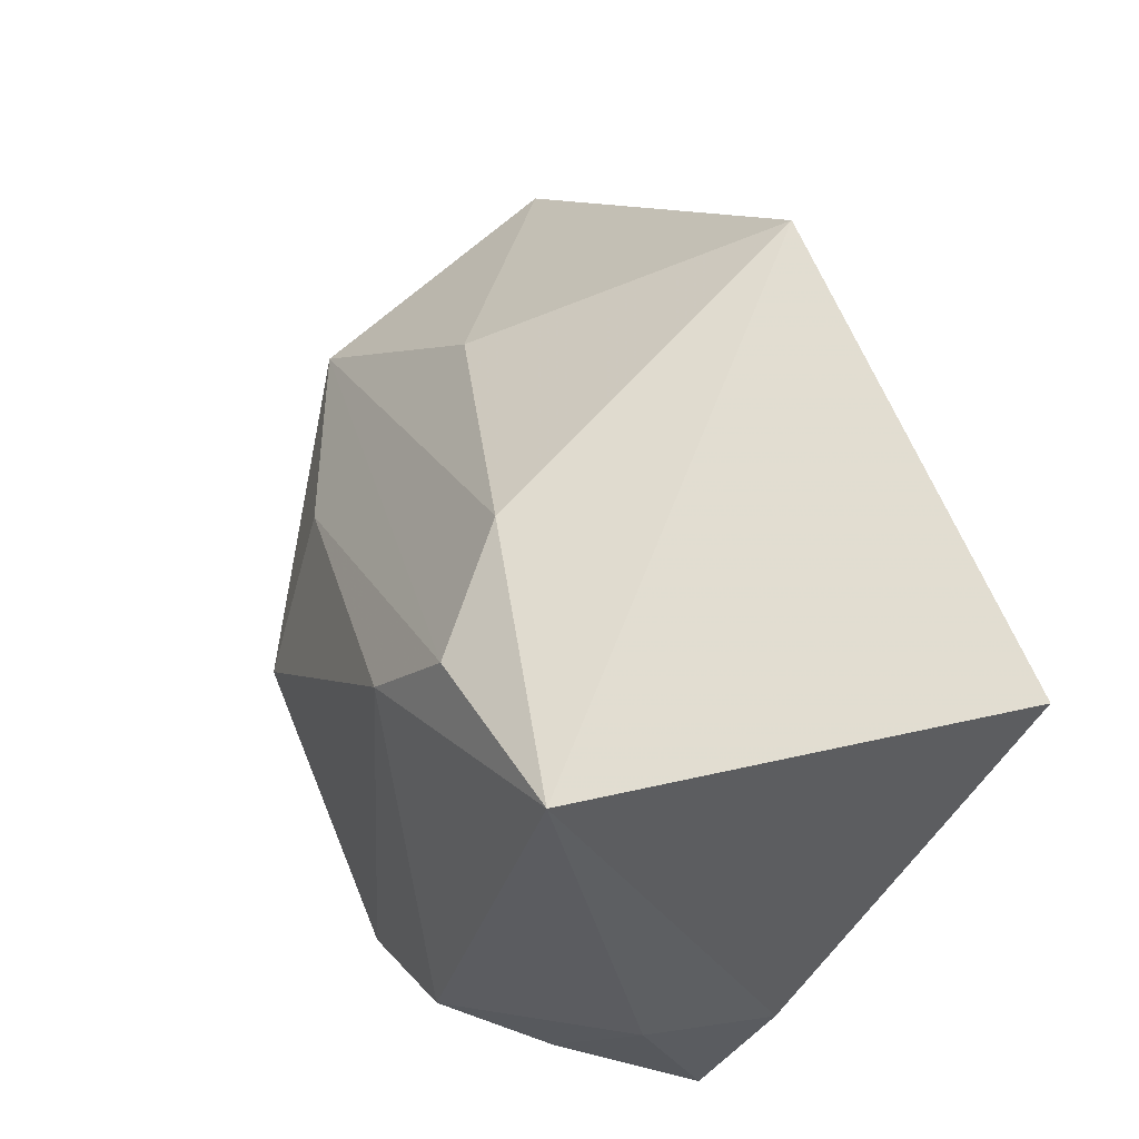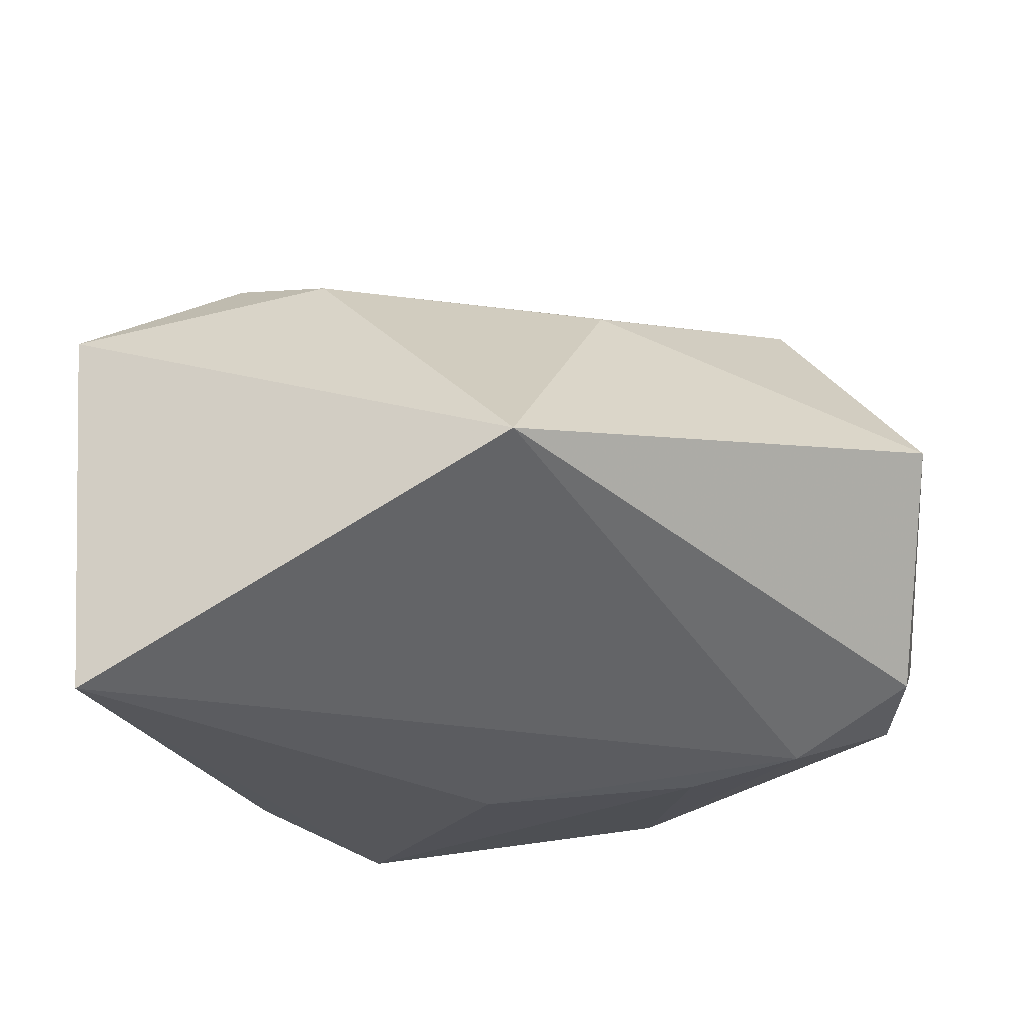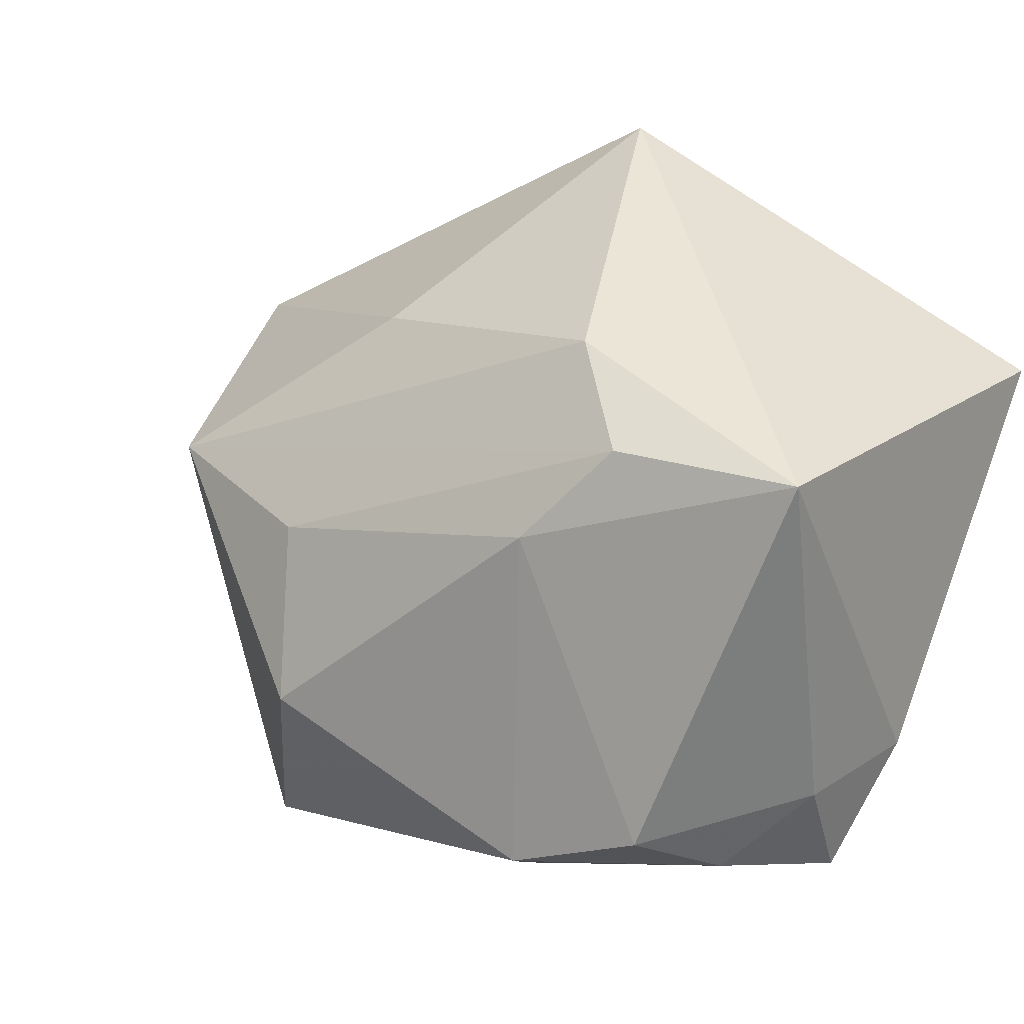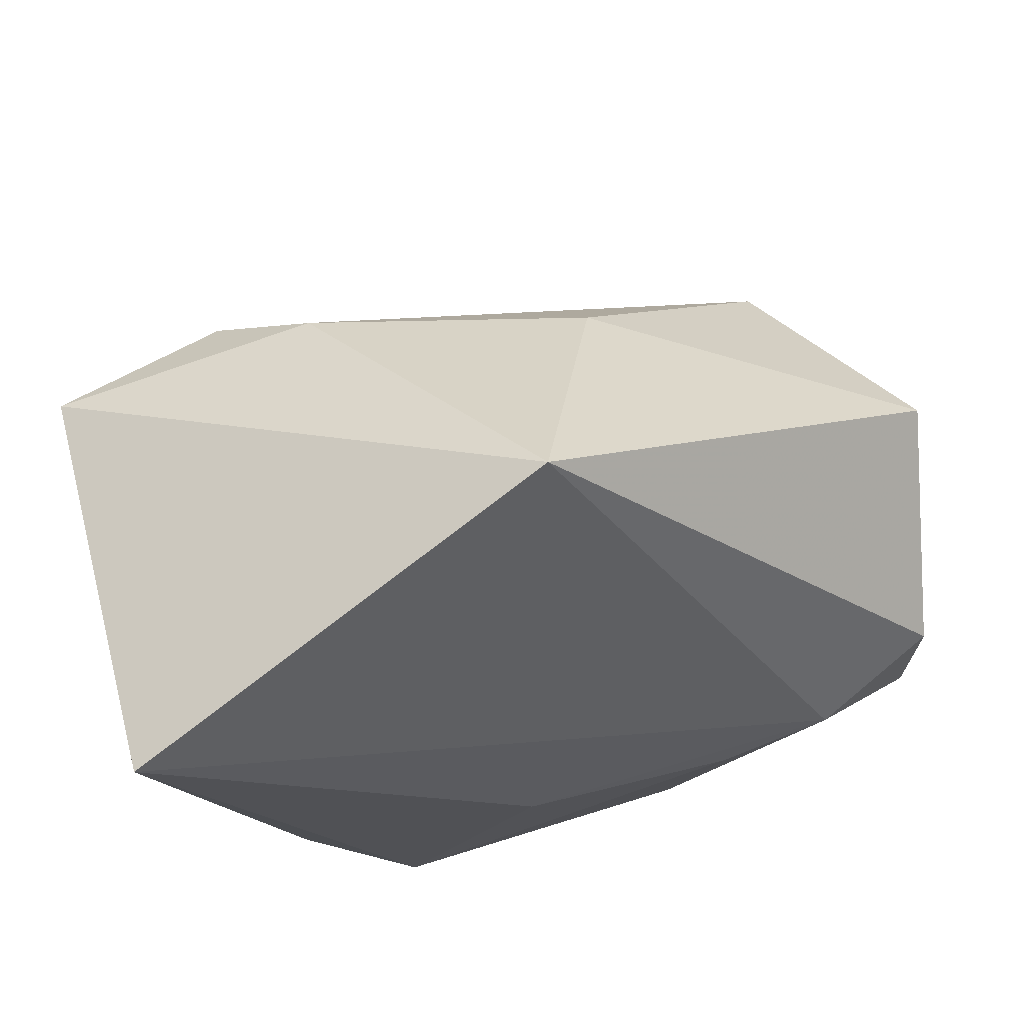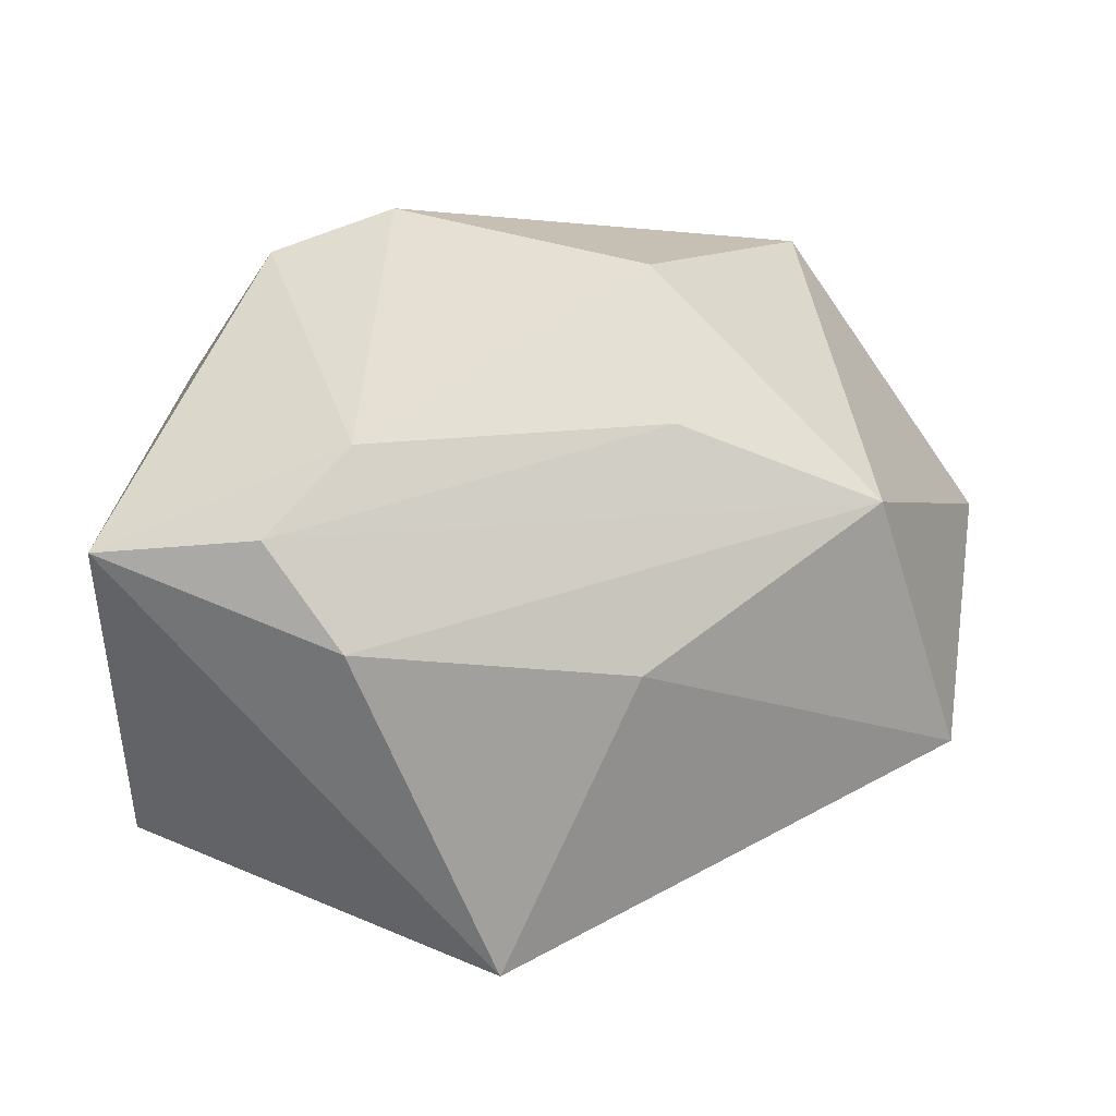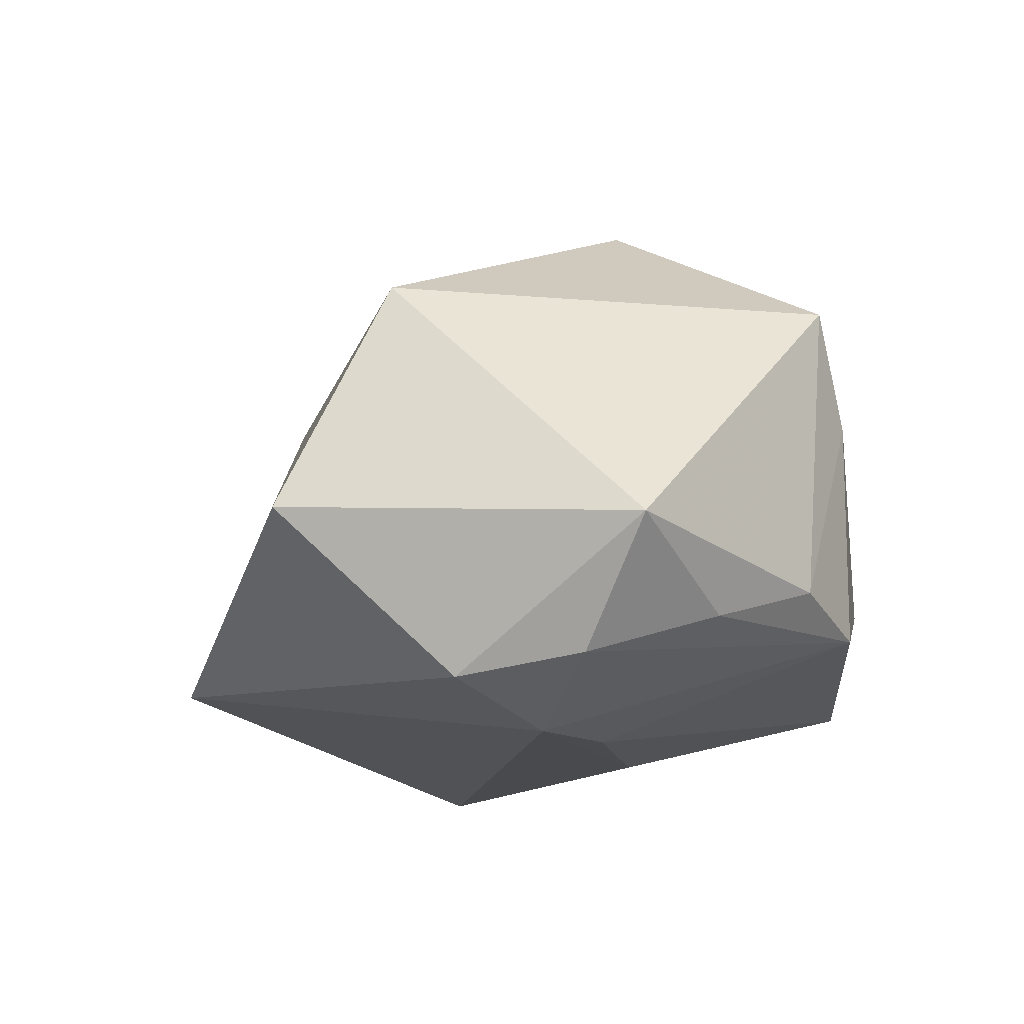
<metadata>
{"format":"obj","ext":"obj","renderer":"f3d","projection":"perspective","resolution":1024,"background":"white","views":[{"elev":43.0,"azim":74.0,"up":"+Y"},{"elev":53.0,"azim":173.2,"up":"+Y"},{"elev":20.8,"azim":37.8,"up":"+Y"},{"elev":57.4,"azim":164.2,"up":"+Y"},{"elev":46.8,"azim":-174.8,"up":"+Z"},{"elev":-13.1,"azim":-76.9,"up":"+Z"}]}
</metadata>
<code>
v 0.04049 -0.01501 0.009018
v -0.02692 -0.03452 0.01786
v -0.04352 -0.01214 -0.02037
v 0.02442 0.02339 0.02343
v -0.05003 -0.01944 -0.007967
v 0.01701 -0.02163 0.02975
v -0.01563 0.007112 0.0274
v 0.03346 -0.0206 -0.00904
v -0.001039 0.04536 -0.01696
v -0.03703 0.01 0.02101
v -0.02835 -0.0328 -0.01256
v -0.02131 -0.03616 0.006457
v 0.01538 -0.03067 -0.01995
v 0.0001649 -0.03511 -0.01027
v -0.0436 0.001048 -0.0224
v 0.007371 -0.03297 -0.003274
v 0.03375 -0.02254 0.01608
v 0.0117 -0.02757 0.02088
v -0.01168 -0.009896 0.03375
v 0.04266 0.02241 0.01885
v -0.01396 0.02729 0.01138
v 0.01543 0.0311 0.01592
v 0.0433 -0.0129 -0.003152
v 0.0433 0.02283 -0.02639
v -0.01981 -0.00921 -0.02624
v -0.03124 -0.005175 -0.02639
v 0.03937 -0.02617 0.002699
v -0.0179 -0.0359 -0.01608
v 0.02754 -0.01626 -0.0196
v 0.002836 -0.008054 -0.02639
v -0.01078 -0.03546 0.002118
v -0.03613 -0.02439 -0.01596
v -0.04676 0.01944 -0.004844
v 0.01647 0.01381 0.02808
v 0.03006 -0.01677 0.02661
f 24 9 20
f 26 9 24
f 10 2 19
f 5 2 10
f 24 20 23
f 26 28 3
f 24 13 30
f 30 26 24
f 7 10 19
f 22 20 9
f 29 13 24
f 24 23 29
f 20 35 1
f 27 23 1
f 1 23 20
f 19 2 6
f 11 2 5
f 2 11 12
f 12 11 28
f 5 10 33
f 25 30 13
f 26 30 25
f 13 28 25
f 25 28 26
f 21 22 9
f 10 22 21
f 9 33 21
f 21 33 10
f 8 23 27
f 8 29 23
f 27 13 8
f 13 29 8
f 18 6 2
f 35 6 17
f 27 1 17
f 17 1 35
f 17 18 27
f 6 18 17
f 32 3 28
f 28 11 32
f 5 3 32
f 32 11 5
f 14 12 28
f 14 28 13
f 14 13 27
f 27 16 14
f 9 26 15
f 15 33 9
f 26 3 15
f 15 3 5
f 5 33 15
f 34 7 19
f 34 35 20
f 19 6 34
f 34 6 35
f 31 14 16
f 12 14 31
f 31 16 27
f 27 18 31
f 2 12 31
f 31 18 2
f 7 34 4
f 10 7 4
f 4 22 10
f 20 22 4
f 4 34 20

</code>
